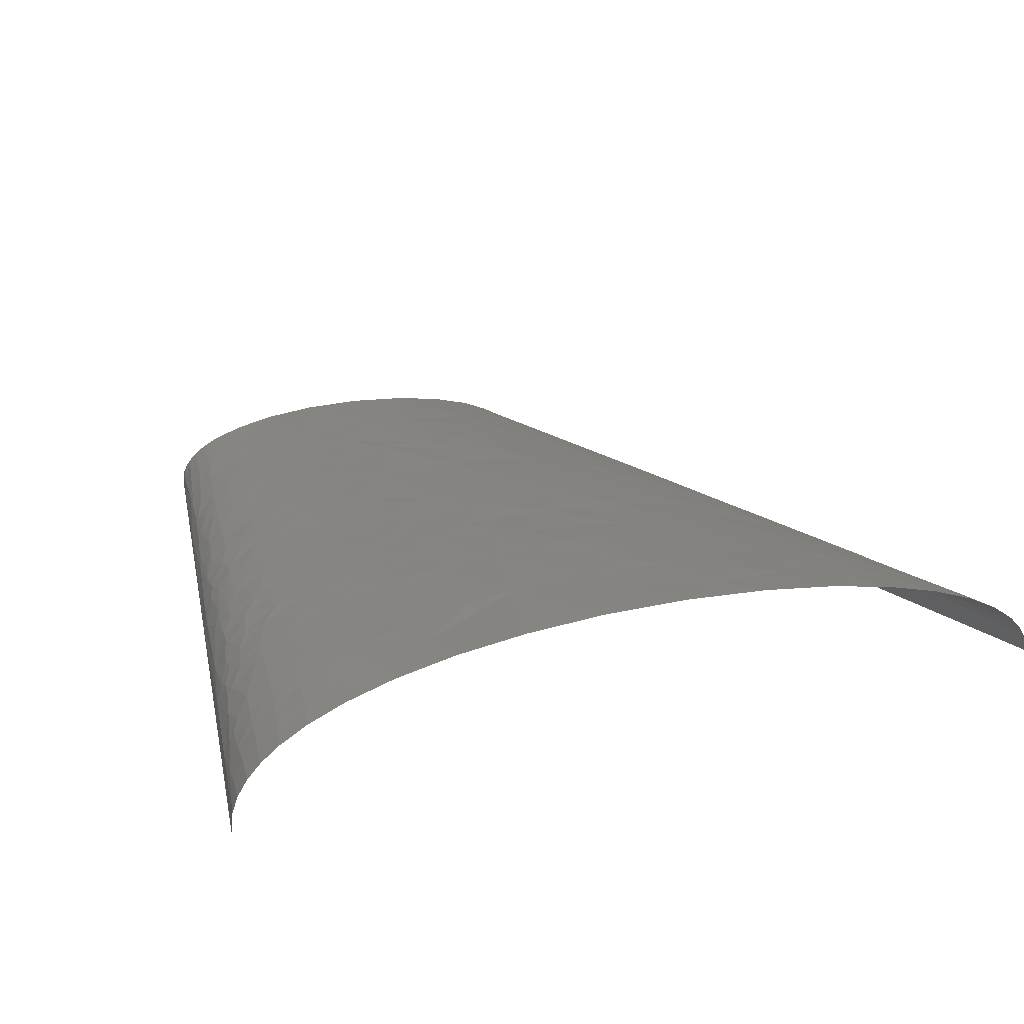
<metadata>
{"format":"stl","ext":"stl","renderer":"f3d","projection":"perspective","resolution":1024,"background":"white","views":[{"elev":26.0,"azim":-22.5,"up":"+Z"}]}
</metadata>
<code>
# stl→obj: 444 verts, 841 faces
v -49.44 69.99 79.12
v -81.99 79.98 71.2
v -83.33 59.99 72.96
v -61.93 56.66 78.16
v -49.71 59.99 80.06
v -13.44 59.99 84.84
v -48.89 89.98 77.25
v -130.3 152.2 41.84
v -108.4 157.7 53.35
v -124.6 173.3 42.34
v -139.2 157.7 33.26
v -137.3 140 38.58
v -119.1 146.6 49.59
v -90.75 135 62.72
v -79.23 120 67.71
v -55.26 140 71.14
v -68.36 150 67.31
v -111.8 120 56.64
v -89.63 153.9 60.98
v -85.65 180 59.35
v 138.3 20 88.33
v 163 0 87.93
v 189.5 29.99 80.83
v 107.5 0 92.67
v 120.4 59.99 85.59
v 68.49 59.99 88
v 166.6 39.99 82.98
v -3.658 133.3 78.71
v -42.46 140 73.41
v -26.39 120 77.64
v -6.706 120 79.73
v 29.96 120 81.88
v 105.5 74.99 85.06
v 57.72 120 82.2
v 106 120 80.35
v 81.73 120 81.66
v 140.3 89.98 80.53
v -62.35 180 65.62
v -49.97 150 71.14
v -36.96 180 70.37
v -58.75 150 69.44
v -49.65 210 65.24
v -57.68 210 63.6
v -2.167 140 78.2
v -12.64 156.6 75.66
v 0.4484 145 77.93
v -80.34 210.5 57.64
v -74.94 240 56.06
v -89.52 240 51.11
v -105.9 196.6 49.49
v -100.4 211.1 50.15
v 13.46 143.3 78.94
v 39.96 140 80.18
v 44.78 150 79.26
v -113.2 254.9 36.88
v -125.6 240 29.09
v -118 240 35.85
v -106.7 240 43.23
v -91.76 259.9 47.78
v -98.77 269.9 43.25
v -114.1 269.9 33.59
v 2.301 165 76.15
v 276.6 15 62.87
v 295.8 29.99 53.38
v 249.7 59.99 63.97
v 253.1 0 71.79
v 288.8 0 61.26
v -2.67 180 74.33
v 12.6 170 76.34
v 33.03 180 76.17
v -16.88 193.3 71.7
v -108.1 284.9 35.47
v -105.2 299.9 35.05
v -114.8 299.9 27.04
v -6.854 200 72.06
v 50.89 210 73.4
v -42.84 220 65.49
v -95.17 284.9 43.03
v -92.71 269.9 46.12
v -0.3983 213.3 71.33
v 31.07 240 70.33
v -12.76 240 67.67
v 11.96 240 69.6
v -82.11 289.9 48.02
v -82.4 269.9 50.25
v -51.81 279.9 57.77
v -52.71 299.9 55.53
v 236.1 74.99 65.46
v 228.4 120 61.01
v 211.1 120 65.3
v 256.5 89.98 57.26
v 212.1 59.99 73.03
v 131.9 140 75.94
v 130.4 120 78.28
v 157.8 120 75
v 155.2 160 70.72
v 92.81 180 74.98
v 62.74 150 79.18
v 323.5 16.66 43.17
v 317.1 0 50.05
v 337.9 0 38.77
v 340.4 20 31.21
v 327.9 33.33 36.3
v -101 324.9 33.88
v -88.59 329.9 40.28
v -98.52 339.9 33.13
v -111.2 319.9 26.34
v -113.6 306.6 26.81
v -81.91 299.9 46.91
v 313.5 31.66 45.06
v 300.1 59.99 45.56
v 322.9 49.99 35.09
v -80.7 309.9 46.19
v -78.28 329.9 44.74
v -51.19 319.9 53.83
v 349.1 20 23.03
v 349.7 33.33 15.31
v 340.6 39.99 23.77
v 355.2 20 14.68
v 352.3 0 27.88
v 361.2 0 17.63
v 358.6 13.33 13.16
v -18.34 289.9 62.26
v -16.08 269.9 64.44
v 16.39 299.9 64.07
v -19.4 299.9 61.17
v -19.14 309.9 60.24
v -9.402 329.9 59.39
v -18.64 329.9 58.37
v -88.58 394.9 30.99
v -91.43 379.9 31.49
v -78.85 389.9 37.07
v -96.2 399.9 24.14
v -83.99 419.9 30.05
v 89.45 254.9 67.41
v 59.45 240 70.31
v 101.1 240 68.09
v 68.68 299.9 63.97
v 117.2 269.9 63.2
v 185.6 205 59.64
v 171.8 240 57.99
v 147.9 240 62.39
v 151.9 200 66.52
v 153.7 180 68.6
v 201.5 240 50.69
v 207.4 180 57.87
v 214.8 210 51.35
v -78.38 434.9 31.18
v -90.11 429.9 23.72
v -63.41 479.9 32.56
v -74.19 479.9 27.01
v -63.98 419.9 39.51
v -64.03 439.9 37.15
v 321.5 110 12.71
v 338.6 59.99 16.5
v 320.3 120 6.234
v 326.9 86.65 18.39
v 321 99.98 19.27
v 314.1 120 18.06
v 237.9 205 44.22
v 253.9 180 42.33
v 257.8 200 36.29
v 230.6 240 40.69
v 219.8 240 44.85
v 232.5 180 50.52
v 144.2 284.9 57.56
v 167.6 299.9 50.91
v 130.8 299.9 57.93
v 187 254.9 52.43
v 199.9 269.9 46.56
v 108.6 344.9 55.83
v 85.34 329.9 59.83
v 75.2 359.9 57.43
v 99.65 359.9 55.22
v 129.2 359.9 50.99
v 154 314.9 51.93
v 173.5 329.9 45.15
v 148.7 359.9 47.12
v 193.3 293.3 44.94
v 215.9 286.6 37.94
v 208.6 309.9 36.57
v 190 304.9 44.12
v 187.9 329.9 40.77
v 261.6 254.9 17.57
v 249.6 299.9 10.04
v 247.1 299.9 13.78
v 272.4 240 10.66
v 252.3 259.9 24.17
v 260 240 24.46
v 268.4 240 16.5
v 248.4 269.9 24.01
v 243.5 286.6 22.59
v 217.7 318.8 30.48
v 206.1 326.6 34.39
v 223.1 314.9 28.42
v 235.1 279.9 30.06
v 233.4 319.9 19.87
v 240.1 279.9 27
v 221.4 323.3 27.38
v 200.5 359.9 30.18
v 219.8 359.9 17.74
v 114.1 449.9 42.56
v 127.8 419.9 43.71
v 140.6 449.9 36.51
v 123.3 479.9 36.69
v 91.68 479.9 42.64
v 84.22 449.9 46.99
v 164.1 459.9 26.54
v 159.5 439.9 32.11
v 191.1 419.9 21.14
v 186.8 449.9 15.09
v 148.5 479.9 29.16
v 166.2 479.9 21.04
v 194.1 429.9 15.78
v 205.6 399.9 16.16
v 207.5 413.3 6.666
v 195 439.9 10.46
v -127.9 250 23.91
v -135.5 240 13.59
v -130.9 240 22.64
v -126.4 254.9 24.52
v -125.7 269.9 21.21
v 241.3 15 72.58
v 210.6 0 80.9
v 235.4 22.5 72.93
v -120.9 289.9 22.32
v -121.7 299.9 17.93
v -123.3 299.9 14.68
v -120.3 284.9 24.48
v -119 284.9 25.97
v 227.6 34.99 73.02
v 201.9 77.48 72.81
v 192.4 120 69.26
v 168 59.99 80.5
v 164.6 79.98 78.66
v -87.55 437.4 24.51
v -80.83 479.9 22.17
v -94.16 439.9 16.86
v 250.2 212.5 37.39
v 259.8 220 30.32
v 243.8 240 34.58
v -132.7 254.9 13.04
v -137.5 240 3.637
v -91.75 479.9 0
v -183.5 0 0
v -159.1 120 12.52
v -150 160 16.52
v -114 359.9 7.404
v 367 0 0
v 183.5 479.9 0
v 228.8 359.9 4.453
v -164.1 59.99 27.54
v -166.9 59.99 22.7
v -166.9 39.99 29.44
v -146.5 133.3 30.85
v -142.8 120 37.64
v 16.81 59.99 87.1
v 1.774 0 91.88
v 52.65 0 93.94
v -132.2 213.3 28.09
v -135.4 200 27.51
v -131.2 200 32.16
v -138.4 200 23.52
v -126.9 213.3 33.5
v -128.2 200 34.92
v -121.3 213.3 38.02
v -100.2 419.9 13.4
v -85.54 479.9 17.37
v -98.49 419.9 16.46
v 334.5 59.99 21.81
v 34.21 359.9 58.72
v -39.23 419.9 46.28
v -48.13 359.9 50.44
v -31.82 359.9 53.59
v 264.8 180 37.13
v -8.293 419.9 50.88
v -17.7 479.9 44.03
v 15.12 479.9 46.72
v -16.41 359.9 55.75
v 292.1 180 16.29
v 284.2 200 16.38
v 45.17 419.9 52.72
v 52.86 479.9 46.38
v 57.83 359.9 58.35
v 74.76 419.9 51.15
v 161.2 359.9 44.1
v -179.2 13.33 14.65
v -182.4 0 12.05
v -178.5 0 23.17
v -175.5 20 21.28
v -172.2 0 33.37
v -177.5 20 15.89
v -176.5 29.99 12.23
v -174.1 33.33 18.29
v -170.7 59.99 12.36
v -156.6 39.99 41
v -158.9 26.66 41.56
v -159.6 46.66 36.64
v -155.5 49.99 39.99
v -114.6 13.33 68.38
v -135.6 0 61.07
v -111.6 0 71
v -80.86 0 79.81
v -129 20 61.59
v -150.2 53.32 43.94
v -143.1 39.99 51.21
v -138.3 59.99 51.15
v -159.2 69.99 31.49
v -116 20 67.06
v -153.1 59.99 40.17
v -152 66.65 39.89
v -149.7 79.98 39.32
v -160.1 86.65 25.26
v -156.7 99.98 26.43
v -84.1 33.33 75.56
v -152.5 106.6 30.41
v -105.3 53.32 67.09
v -134.1 86.65 49.7
v -153 120 25.87
v -153.9 126.6 22.18
v -85.51 49.99 73.44
v -150.9 124.4 27.59
v -47.13 29.99 83.42
v -43.06 0 86.97
v -132 99.98 48.97
v -136 106.6 45.3
v -110.1 89.98 61
v -145.8 144.4 28.98
v -110.7 99.98 59.54
v -128.8 120 47.87
v -145.4 150 28.05
v -132 126.6 44.84
v -126 130 48.11
v -139.8 166.6 30.58
v -138.4 177.7 29.54
v -48.54 99.98 76.32
v -47.82 120 74.48
v -130.9 186.6 35.13
v -139.3 220 13.77
v -115 184.4 46.49
v -106.7 176.6 51.72
v -110 190 48.36
v -114.2 197.7 45.02
v -106.3 226.6 45.27
v -98.47 240 47.35
v -49.48 240 62.27
v -29.43 240 65.64
v -117.2 326.6 16.36
v -80.1 259.9 52.2
v -114.2 339.9 17.11
v -111.1 346.6 19.89
v -110.4 359.9 16.68
v -104 359.9 24.92
v 277 59.99 55.22
v -100.7 346.6 30.45
v -84.22 359.9 38.44
v -105.9 373.3 19.44
v -106.4 379.9 16.65
v 60.91 210 73.27
v 244.1 120 56.43
v 261.1 120 50.59
v -95.2 359.9 32.16
v -104.4 393.3 15.54
v -75.87 339.9 44.47
v -71.15 359.9 43.87
v 185.2 150 66.85
v 365.1 0 10.04
v 366.5 0 5.025
v 320.3 59.99 34.01
v 200.9 150 63.59
v 327.6 53.32 30.7
v 293.2 86.65 43.26
v 112.7 210 70.26
v 318.3 66.65 33.5
v 314.3 79.98 32.49
v 122.5 210 69.25
v 130 240 65
v 289.6 99.98 42.13
v 354.1 29.99 8.559
v -96.43 446.6 10.14
v -92.32 419.9 23.7
v 327.8 69.99 24.7
v 294.6 106.6 37.96
v -94.37 459.9 8.569
v -88.27 479.9 13.46
v -23.25 339.9 56.82
v 4.001 359.9 57.63
v 284.2 120 40.46
v 302 120 29.54
v -93.45 466.6 7.292
v -91.42 479.9 4.775
v -90.25 479.9 9.259
v 250.3 150 49.34
v -66.37 399.9 40.96
v 264.1 150 43.79
v 277.8 140 39.34
v 286.4 133.3 36.21
v 315.2 106.6 22.8
v 273.5 153.3 38.6
v 288.1 160 27.82
v 305.9 133.3 21.48
v -53.1 449.9 39.7
v -43.84 479.9 39.06
v 306.8 140 17.46
v 11.67 389.9 55.21
v 283.4 173.3 27.25
v 301.9 153.3 17.06
v 281.1 180 26.97
v 271.2 193.3 30.11
v 277.1 190 26.87
v 282.7 186.6 23.42
v 273.5 200 26.58
v 269 213.3 25.87
v 115.4 389.9 49.66
v 184.3 339.9 40.33
v 177.1 359.9 39.42
v 169.1 399.9 35.52
v 187.1 389.9 30.24
v 164.9 419.9 33.62
v 232.8 339.9 12.01
v 228.7 346.6 13.98
v 204.7 379.9 23.1
v 225.6 359.9 11.16
v 219.1 373.3 12.93
v 218.3 379.9 10.58
v 177 479.9 13.16
v 180.1 479.9 9.476
v 196 439.9 9.021
v 196.8 439.9 7.577
v 191.6 453.2 7.758
v 182.4 479.9 5.386
v 192.5 453.2 5.875
v 183.2 479.9 2.697
v -168.4 23.33 31.96
v -163.5 0 42.67
v -148 15.55 51.88
v -152.8 0 51.12
v -145.5 23.33 52.23
v -144.7 28.88 51.89
v -129.9 51.1 57.05
v -125.3 46.66 59.86
v -123 56.66 59.67
v -49.53 46.66 81.4
v -50.67 54.99 80.39
f 1 2 3
f 1 4 5
f 1 6 7
f 1 5 6
f 1 3 4
f 8 9 10
f 8 11 12
f 8 10 11
f 8 12 13
f 8 13 9
f 14 15 16
f 14 16 17
f 14 18 15
f 14 13 18
f 19 20 9
f 19 13 14
f 19 14 17
f 19 9 13
f 21 22 23
f 21 24 22
f 21 25 26
f 21 27 25
f 21 23 27
f 21 26 24
f 28 29 30
f 28 30 31
f 28 31 32
f 33 34 26
f 33 35 36
f 33 37 35
f 33 26 25
f 33 36 34
f 33 25 37
f 38 39 40
f 38 41 39
f 38 17 41
f 38 40 42
f 38 42 43
f 38 20 19
f 38 19 17
f 44 29 28
f 45 40 39
f 45 39 29
f 45 29 44
f 45 44 46
f 47 48 49
f 47 43 48
f 47 50 20
f 47 51 50
f 47 20 38
f 47 38 43
f 47 49 51
f 52 53 54
f 52 32 53
f 52 44 28
f 52 28 32
f 52 46 44
f 55 56 57
f 55 58 59
f 55 57 58
f 55 59 60
f 61 55 60
f 62 45 46
f 62 46 52
f 63 64 65
f 63 66 67
f 63 67 64
f 68 40 45
f 68 45 62
f 69 62 52
f 69 68 62
f 69 54 70
f 69 70 68
f 69 52 54
f 71 40 68
f 71 42 40
f 72 73 74
f 72 61 60
f 75 70 76
f 75 42 71
f 75 68 70
f 75 77 42
f 75 71 68
f 78 73 72
f 78 72 60
f 78 60 79
f 80 76 81
f 80 82 77
f 80 77 75
f 80 83 82
f 80 75 76
f 80 81 83
f 84 85 86
f 84 86 87
f 84 78 79
f 84 79 85
f 88 89 90
f 88 91 89
f 88 65 91
f 88 92 65
f 93 94 95
f 93 96 97
f 93 95 96
f 93 98 35
f 93 97 98
f 93 35 94
f 99 100 101
f 99 64 100
f 99 102 103
f 99 101 102
f 104 105 106
f 104 106 107
f 104 107 108
f 104 108 73
f 109 78 84
f 109 84 87
f 109 73 78
f 110 111 64
f 110 112 111
f 110 103 112
f 110 64 99
f 110 99 103
f 113 105 104
f 113 104 73
f 113 73 109
f 113 109 87
f 113 114 105
f 113 87 115
f 113 115 114
f 116 117 118
f 116 119 117
f 116 120 121
f 116 102 120
f 116 118 102
f 116 121 122
f 116 122 119
f 123 87 86
f 123 86 124
f 123 124 125
f 126 123 125
f 126 87 123
f 127 125 128
f 127 129 115
f 127 128 129
f 127 126 125
f 127 87 126
f 127 115 87
f 130 131 132
f 130 133 131
f 130 132 134
f 130 134 133
f 135 136 137
f 135 138 136
f 135 137 139
f 135 139 138
f 140 141 142
f 140 143 144
f 140 145 141
f 140 142 143
f 140 146 147
f 140 147 145
f 140 144 146
f 148 149 134
f 148 150 151
f 148 152 153
f 148 134 152
f 148 153 150
f 154 155 156
f 154 157 155
f 154 158 157
f 154 156 159
f 154 159 158
f 160 161 162
f 160 163 164
f 160 164 147
f 160 165 161
f 160 147 165
f 166 142 141
f 166 167 168
f 166 139 142
f 166 168 139
f 169 167 166
f 169 141 145
f 169 170 167
f 169 145 170
f 169 166 141
f 171 172 168
f 171 173 172
f 171 174 173
f 171 175 174
f 176 175 171
f 176 168 167
f 176 167 177
f 176 177 178
f 176 178 175
f 176 171 168
f 179 180 181
f 179 167 170
f 179 170 180
f 182 167 179
f 182 177 167
f 182 181 183
f 182 183 177
f 182 179 181
f 184 185 186
f 184 187 185
f 184 188 189
f 184 189 190
f 184 190 187
f 184 191 188
f 184 186 192
f 184 192 191
f 193 194 181
f 195 181 180
f 195 180 196
f 195 192 197
f 195 196 198
f 195 193 181
f 195 198 192
f 199 193 195
f 199 200 194
f 199 197 201
f 199 201 200
f 199 195 197
f 199 194 193
f 202 203 204
f 202 205 206
f 202 204 205
f 202 206 207
f 202 207 203
f 208 209 210
f 208 210 211
f 208 212 209
f 208 213 212
f 208 211 213
f 214 215 216
f 214 217 211
f 214 211 210
f 214 210 215
f 214 216 217
f 218 219 220
f 218 220 56
f 221 55 61
f 221 218 56
f 221 56 55
f 222 221 61
f 223 224 66
f 223 66 63
f 225 23 224
f 225 224 223
f 225 223 63
f 226 227 228
f 226 222 229
f 226 228 222
f 226 74 227
f 230 222 61
f 230 61 72
f 230 229 222
f 230 72 74
f 230 226 229
f 230 74 226
f 231 63 65
f 231 92 23
f 231 23 225
f 231 225 63
f 231 65 92
f 232 90 233
f 232 88 90
f 232 92 88
f 232 234 92
f 232 233 235
f 232 235 234
f 236 151 237
f 236 238 149
f 236 237 238
f 236 148 151
f 236 149 148
f 239 163 160
f 239 240 241
f 239 162 240
f 239 241 163
f 239 160 162
f 242 219 218
f 242 228 243
f 242 218 221
f 242 222 228
f 242 221 222
f 242 243 219
f 243 244 245
f 246 243 245
f 247 243 246
f 248 244 243
f 156 249 250
f 251 156 250
f 251 187 156
f 252 253 254
f 12 255 256
f 257 258 259
f 257 31 6
f 257 32 31
f 260 261 262
f 260 263 261
f 260 56 220
f 26 257 259
f 26 32 257
f 26 259 24
f 26 34 32
f 264 262 265
f 264 57 56
f 264 56 260
f 264 260 262
f 266 264 265
f 266 57 264
f 228 248 243
f 267 244 248
f 125 81 136
f 238 237 268
f 238 267 269
f 155 270 118
f 138 125 136
f 138 271 125
f 272 273 274
f 162 161 275
f 276 277 272
f 276 272 274
f 276 278 277
f 276 274 279
f 280 156 187
f 281 280 187
f 281 187 190
f 282 278 276
f 282 283 278
f 282 284 173
f 285 282 173
f 203 178 286
f 185 187 251
f 287 245 288
f 287 288 289
f 290 289 291
f 290 292 287
f 290 287 289
f 293 287 292
f 293 245 287
f 294 292 290
f 294 293 292
f 294 254 253
f 295 246 245
f 295 245 293
f 295 294 253
f 295 293 294
f 296 254 297
f 298 254 296
f 298 252 254
f 299 298 296
f 299 252 298
f 300 301 302
f 300 302 303
f 300 304 301
f 305 306 307
f 305 296 306
f 305 299 296
f 308 253 252
f 309 304 300
f 310 305 307
f 310 252 299
f 310 299 305
f 310 308 252
f 311 310 307
f 311 312 308
f 311 307 312
f 311 308 310
f 313 246 295
f 313 295 253
f 313 308 312
f 313 253 308
f 314 313 312
f 314 246 313
f 315 300 303
f 315 309 300
f 316 314 312
f 317 309 315
f 318 312 307
f 319 246 314
f 319 314 316
f 319 316 256
f 320 246 319
f 320 247 246
f 321 317 315
f 322 319 256
f 322 320 319
f 322 255 320
f 322 256 255
f 323 303 324
f 323 324 258
f 323 257 6
f 323 258 257
f 323 315 303
f 325 312 318
f 326 256 316
f 326 312 325
f 326 316 312
f 3 317 321
f 327 325 318
f 328 320 255
f 328 247 320
f 328 255 12
f 329 325 327
f 329 18 325
f 329 15 18
f 330 325 18
f 330 326 325
f 330 256 326
f 331 247 328
f 332 12 256
f 332 256 330
f 2 327 317
f 2 317 3
f 2 329 327
f 2 15 329
f 333 12 332
f 333 332 330
f 333 330 18
f 11 331 328
f 11 328 12
f 334 247 331
f 334 11 10
f 334 331 11
f 13 12 333
f 13 333 18
f 335 263 247
f 335 247 334
f 335 334 10
f 335 261 263
f 7 6 31
f 336 2 7
f 336 15 2
f 336 337 15
f 336 31 30
f 336 30 337
f 336 7 31
f 338 262 261
f 338 261 335
f 338 265 262
f 338 335 10
f 339 247 263
f 339 260 220
f 339 243 247
f 339 220 219
f 339 219 243
f 339 263 260
f 340 338 10
f 341 340 10
f 341 9 20
f 341 10 9
f 16 15 337
f 342 341 20
f 342 340 341
f 343 338 340
f 343 340 342
f 343 266 265
f 343 265 338
f 41 17 16
f 29 16 337
f 29 337 30
f 50 342 20
f 50 343 342
f 39 16 29
f 39 41 16
f 51 266 343
f 51 343 50
f 23 22 224
f 344 345 58
f 344 57 266
f 344 49 345
f 344 58 57
f 344 266 51
f 344 51 49
f 234 25 27
f 234 23 92
f 234 27 23
f 53 32 34
f 43 346 48
f 37 95 94
f 37 94 35
f 235 233 95
f 235 95 37
f 235 37 25
f 235 25 234
f 59 58 345
f 59 345 49
f 77 82 347
f 77 347 346
f 77 346 43
f 77 43 42
f 98 54 53
f 98 36 35
f 98 34 36
f 98 53 34
f 79 60 59
f 108 107 227
f 108 74 73
f 108 227 74
f 348 228 227
f 348 248 228
f 348 227 107
f 349 49 48
f 349 59 49
f 349 48 346
f 85 79 59
f 85 59 349
f 70 54 98
f 70 98 97
f 350 248 348
f 350 348 107
f 64 67 100
f 351 350 107
f 352 351 353
f 352 350 351
f 352 248 350
f 354 65 64
f 354 64 111
f 86 349 346
f 86 85 349
f 355 351 107
f 355 353 351
f 355 107 106
f 76 136 81
f 105 356 106
f 357 352 353
f 358 248 352
f 358 357 133
f 358 352 357
f 102 101 120
f 359 76 70
f 359 137 136
f 359 70 97
f 359 136 76
f 103 102 118
f 91 360 89
f 91 361 360
f 91 65 354
f 124 86 346
f 124 347 82
f 124 346 347
f 124 82 83
f 124 81 125
f 124 83 81
f 362 106 356
f 362 353 355
f 362 355 106
f 363 248 358
f 363 358 133
f 363 267 248
f 363 133 269
f 363 269 267
f 364 356 105
f 364 273 365
f 364 105 114
f 364 365 356
f 366 95 233
f 366 96 95
f 115 273 364
f 115 364 114
f 122 121 367
f 122 367 368
f 131 357 353
f 131 133 357
f 131 362 356
f 131 353 362
f 144 97 96
f 144 366 146
f 144 96 366
f 369 111 112
f 370 233 90
f 370 90 89
f 370 146 366
f 370 366 233
f 371 103 118
f 371 112 103
f 371 118 270
f 371 369 112
f 372 354 111
f 372 91 354
f 373 137 359
f 373 359 97
f 374 372 111
f 374 111 369
f 374 369 371
f 374 375 372
f 376 137 373
f 376 97 144
f 376 373 97
f 376 142 377
f 376 377 137
f 117 155 118
f 378 361 91
f 378 91 372
f 143 376 144
f 143 142 376
f 379 155 117
f 379 117 119
f 379 368 249
f 379 122 368
f 379 249 156
f 379 156 155
f 379 119 122
f 132 131 356
f 132 356 365
f 380 244 267
f 380 267 238
f 381 269 133
f 381 133 134
f 382 375 374
f 382 374 371
f 382 270 155
f 382 371 270
f 383 378 372
f 383 372 375
f 384 380 238
f 384 268 385
f 384 238 268
f 384 244 380
f 149 269 381
f 149 381 134
f 149 238 269
f 386 387 279
f 386 274 273
f 386 273 115
f 386 115 129
f 386 279 274
f 128 125 271
f 128 387 386
f 128 386 129
f 128 271 387
f 388 378 383
f 388 383 389
f 388 361 378
f 390 244 384
f 390 391 244
f 390 392 391
f 390 385 392
f 390 384 385
f 393 89 360
f 393 360 361
f 393 146 370
f 393 370 89
f 394 365 273
f 394 132 365
f 394 134 132
f 394 273 272
f 157 382 155
f 157 375 382
f 395 393 361
f 395 161 393
f 396 361 388
f 396 395 361
f 397 396 388
f 397 388 389
f 165 146 393
f 165 393 161
f 398 389 383
f 398 383 375
f 158 375 157
f 158 398 375
f 152 134 394
f 152 394 272
f 399 275 161
f 399 400 275
f 399 397 400
f 399 395 396
f 399 396 397
f 399 161 395
f 139 377 142
f 139 137 377
f 139 168 138
f 147 164 145
f 147 146 165
f 159 398 158
f 159 389 398
f 401 389 159
f 401 400 397
f 401 397 389
f 402 272 277
f 402 152 272
f 402 403 150
f 402 277 403
f 402 153 152
f 402 150 153
f 404 401 159
f 404 159 156
f 172 284 271
f 172 271 138
f 172 173 284
f 172 138 168
f 405 284 282
f 405 271 284
f 405 279 387
f 405 276 279
f 405 282 276
f 405 387 271
f 406 275 400
f 407 401 404
f 407 404 156
f 407 400 401
f 407 406 400
f 407 280 406
f 407 156 280
f 408 275 406
f 409 162 275
f 409 275 408
f 410 409 408
f 411 406 280
f 411 408 406
f 411 410 408
f 411 280 281
f 412 409 410
f 412 410 411
f 412 411 281
f 170 164 163
f 170 145 164
f 240 162 409
f 240 409 412
f 240 189 241
f 413 412 281
f 413 281 190
f 413 240 412
f 413 189 240
f 413 190 189
f 180 170 163
f 177 286 178
f 188 241 189
f 196 180 163
f 196 241 188
f 196 163 241
f 414 173 174
f 414 203 285
f 414 285 173
f 414 174 175
f 414 175 178
f 414 178 203
f 191 196 188
f 198 196 191
f 415 200 416
f 415 286 177
f 415 416 286
f 415 177 183
f 194 200 415
f 194 183 181
f 194 415 183
f 192 186 197
f 192 198 191
f 207 283 282
f 207 282 285
f 207 206 283
f 207 285 203
f 417 286 416
f 417 203 286
f 418 416 200
f 418 417 416
f 419 418 210
f 419 203 417
f 419 417 418
f 420 197 186
f 420 186 185
f 420 185 251
f 421 197 420
f 421 201 197
f 422 200 201
f 422 215 210
f 422 418 200
f 422 210 418
f 204 212 205
f 204 203 419
f 209 212 204
f 209 204 419
f 209 419 210
f 423 420 251
f 423 421 420
f 423 201 421
f 424 201 423
f 424 422 201
f 424 215 422
f 425 215 424
f 425 424 423
f 425 423 251
f 216 215 425
f 216 425 251
f 216 251 250
f 211 426 213
f 211 427 426
f 428 217 216
f 429 428 216
f 430 211 217
f 430 427 211
f 430 428 429
f 430 217 428
f 430 431 427
f 432 216 250
f 432 429 216
f 432 431 430
f 432 433 431
f 432 250 433
f 432 430 429
f 434 291 435
f 434 435 297
f 434 290 291
f 434 254 294
f 434 294 290
f 434 297 254
f 436 435 437
f 436 437 301
f 436 297 435
f 436 301 304
f 438 297 436
f 438 436 304
f 439 296 297
f 439 297 438
f 439 438 304
f 439 306 296
f 440 307 306
f 441 304 309
f 441 309 317
f 441 439 304
f 441 306 439
f 441 440 306
f 442 317 327
f 442 307 440
f 442 440 441
f 442 318 307
f 442 441 317
f 442 327 318
f 443 321 315
f 443 323 6
f 443 315 323
f 4 321 443
f 4 3 321
f 444 4 443
f 444 443 6
f 5 4 444
f 5 444 6
f 1 7 2

</code>
